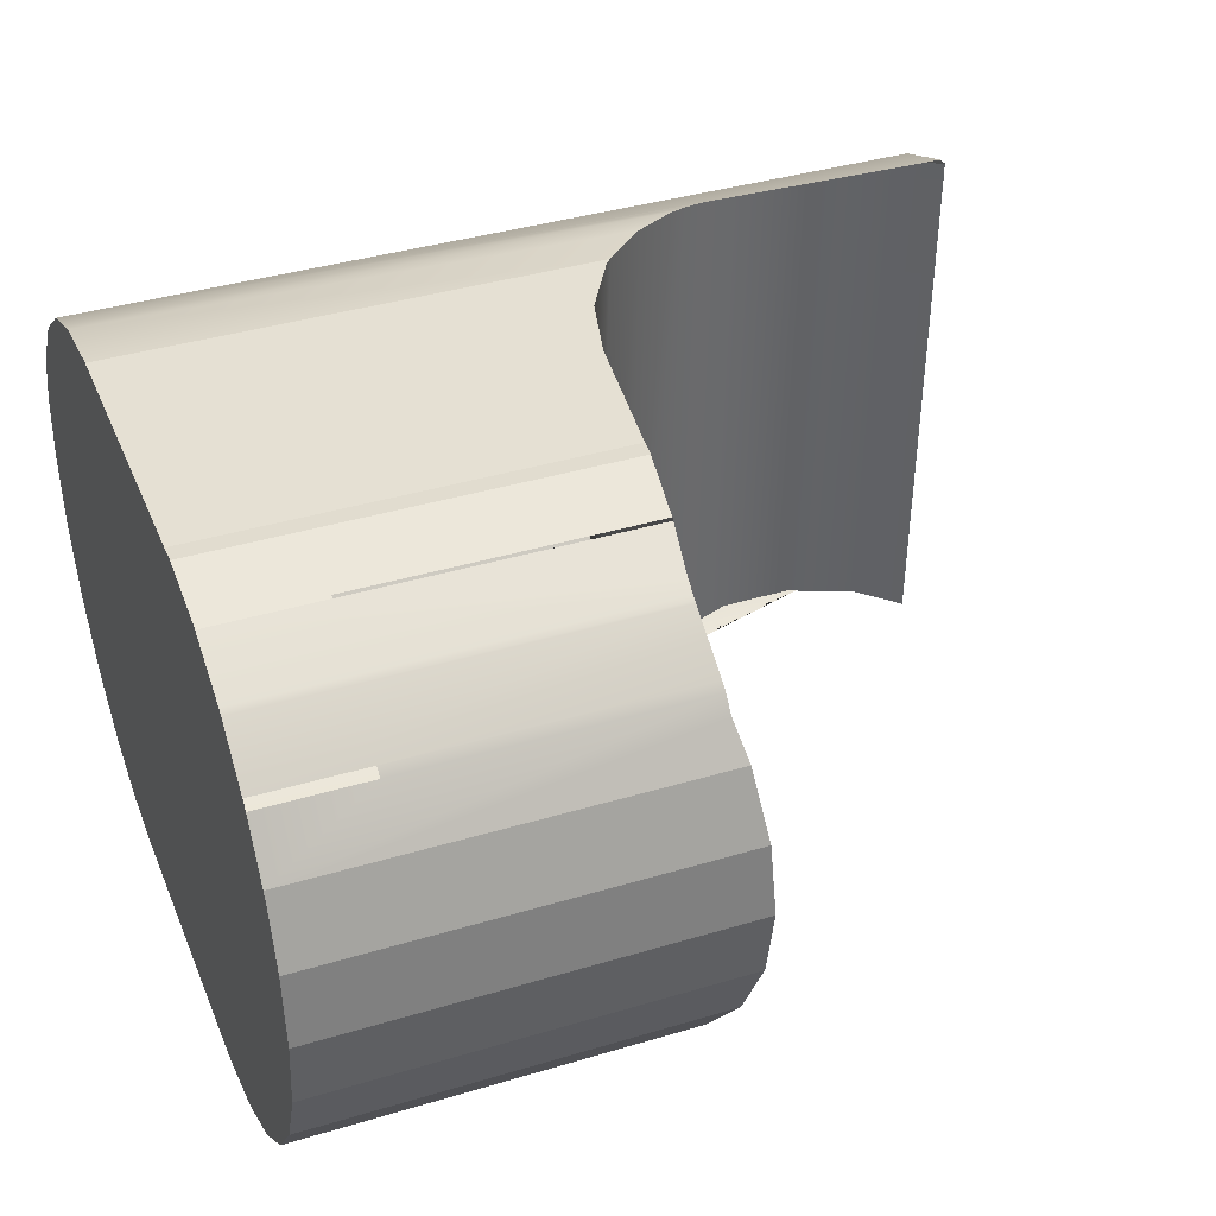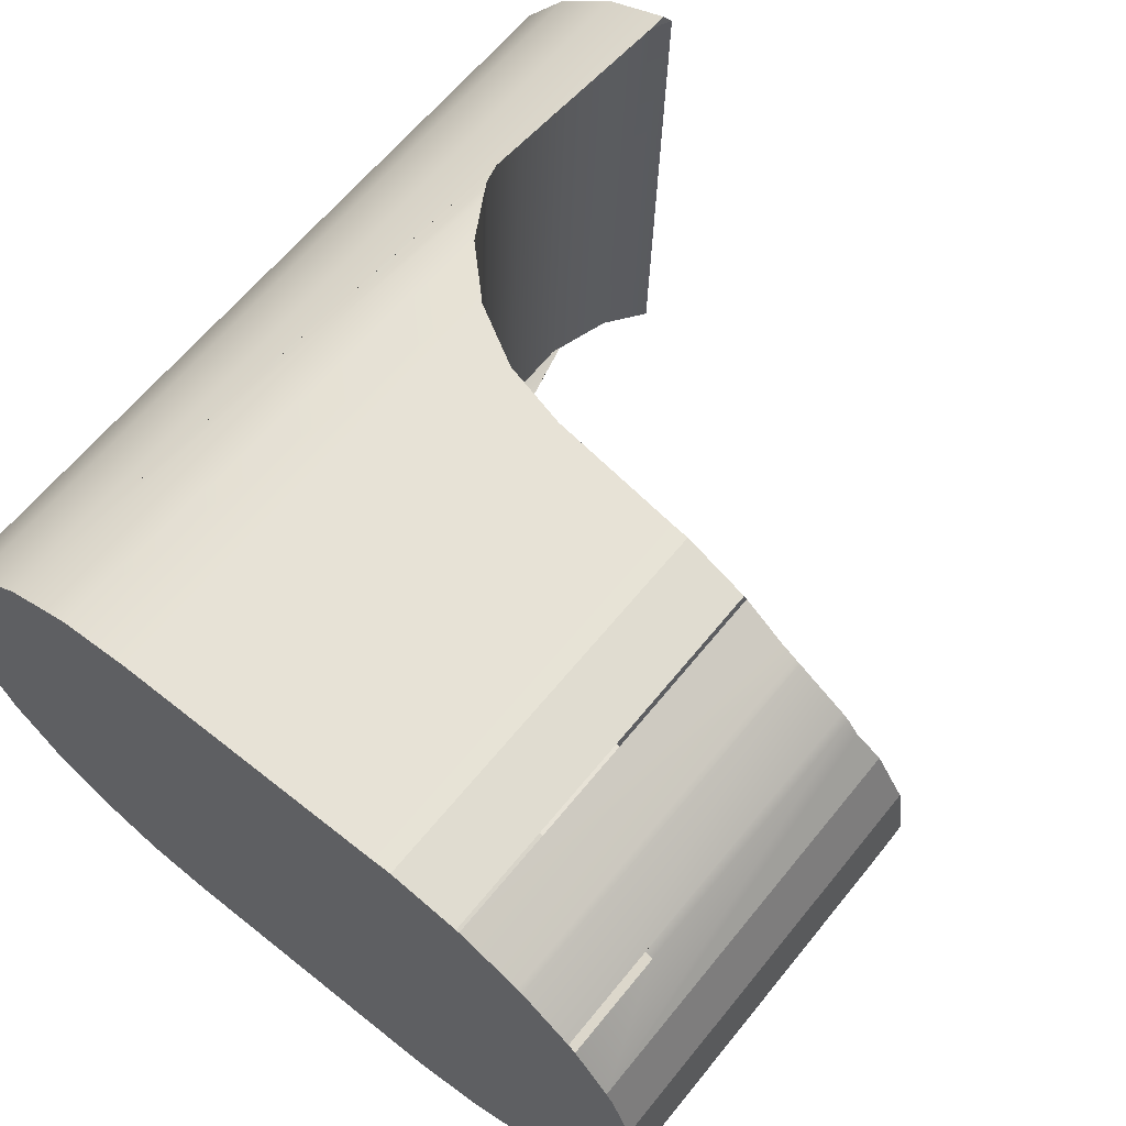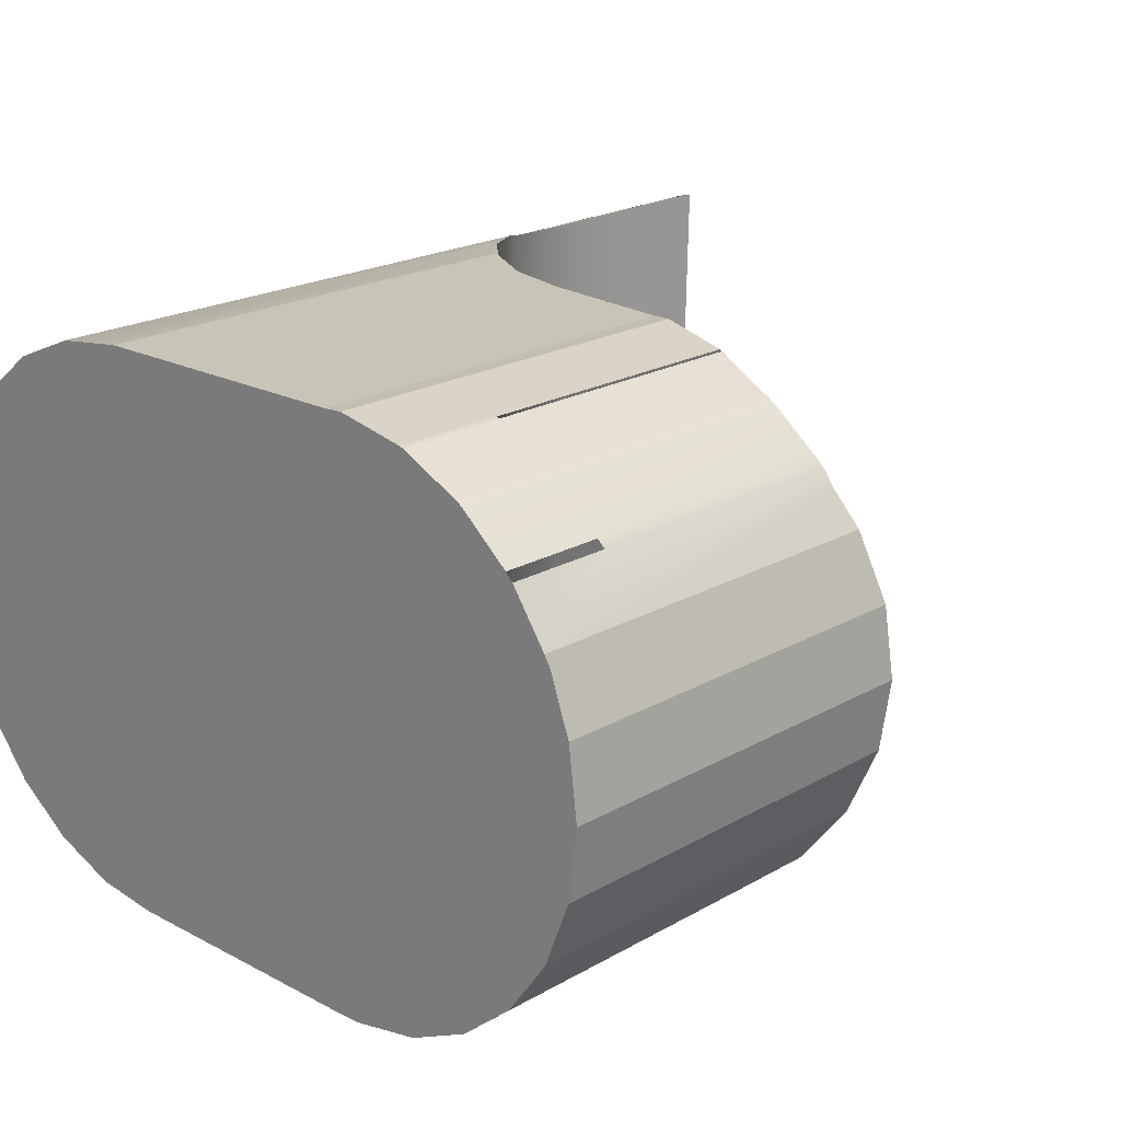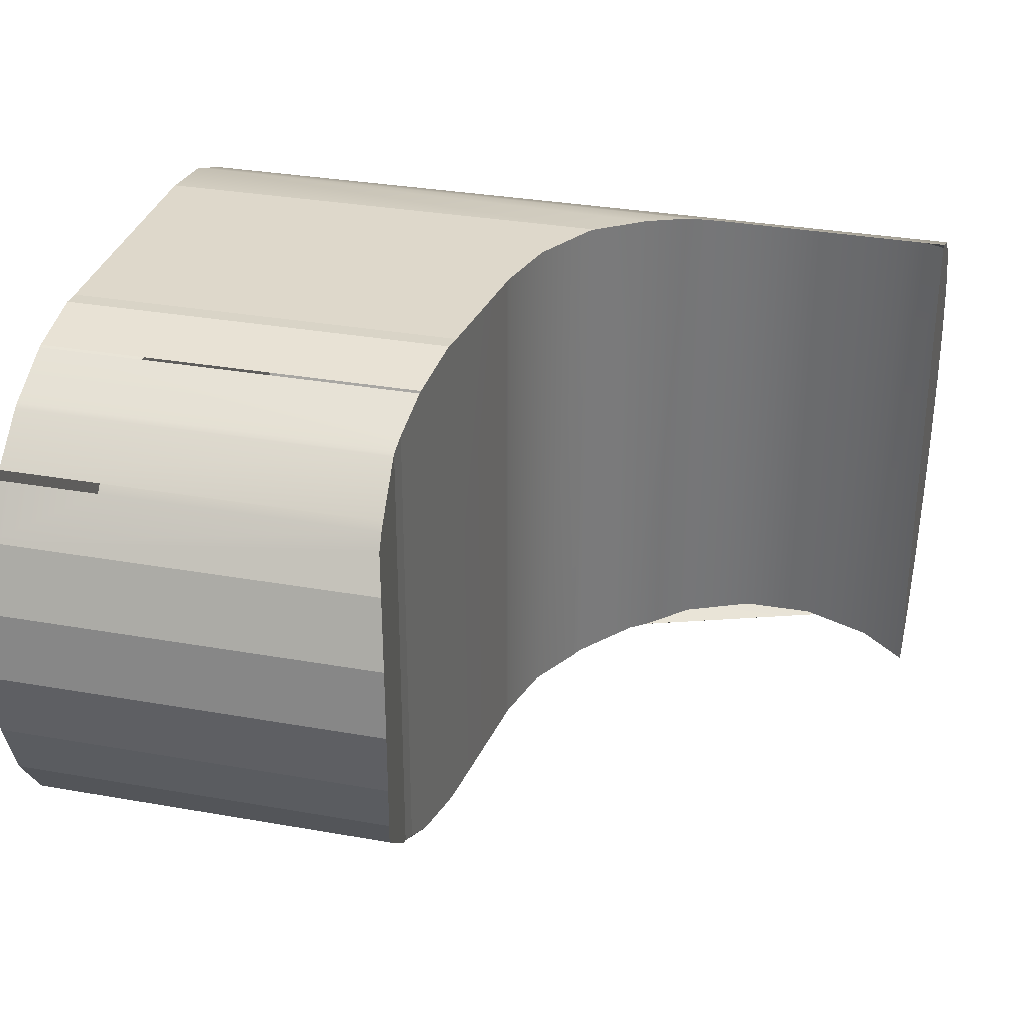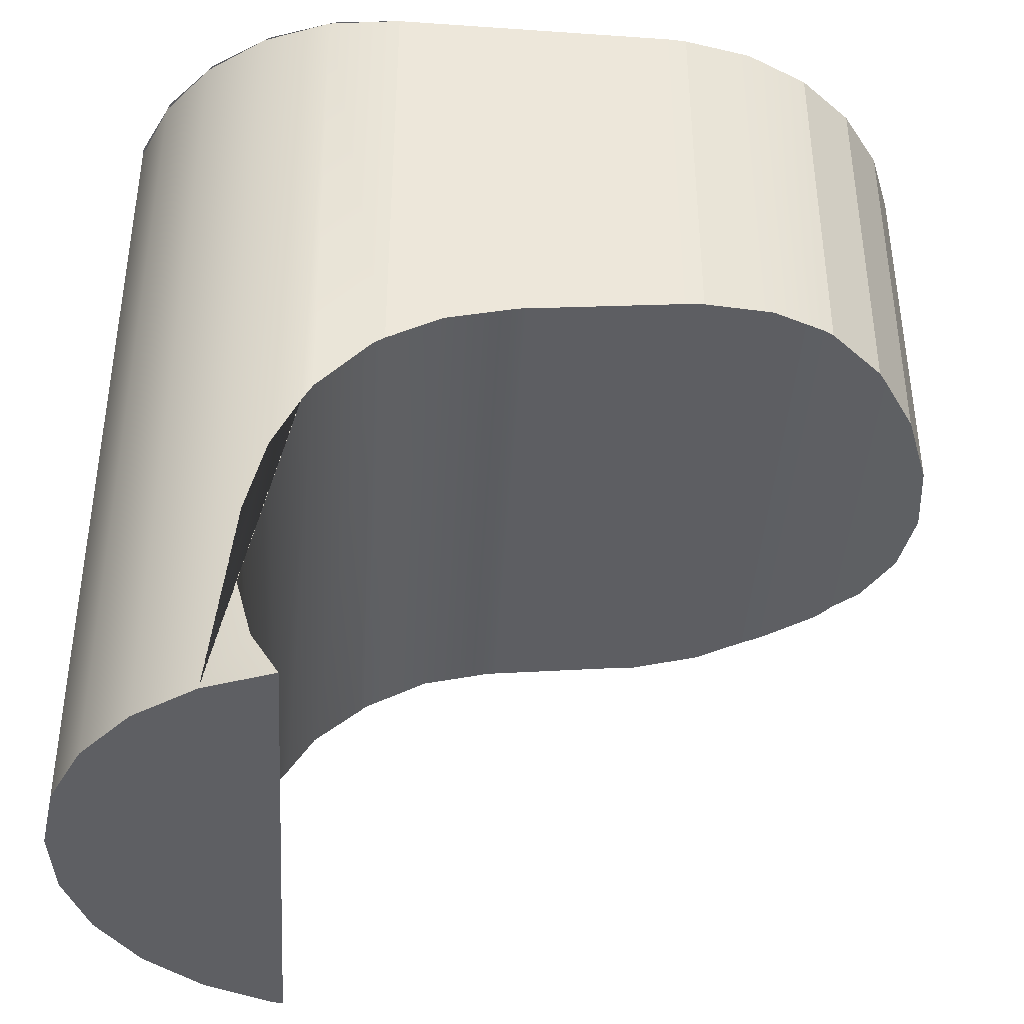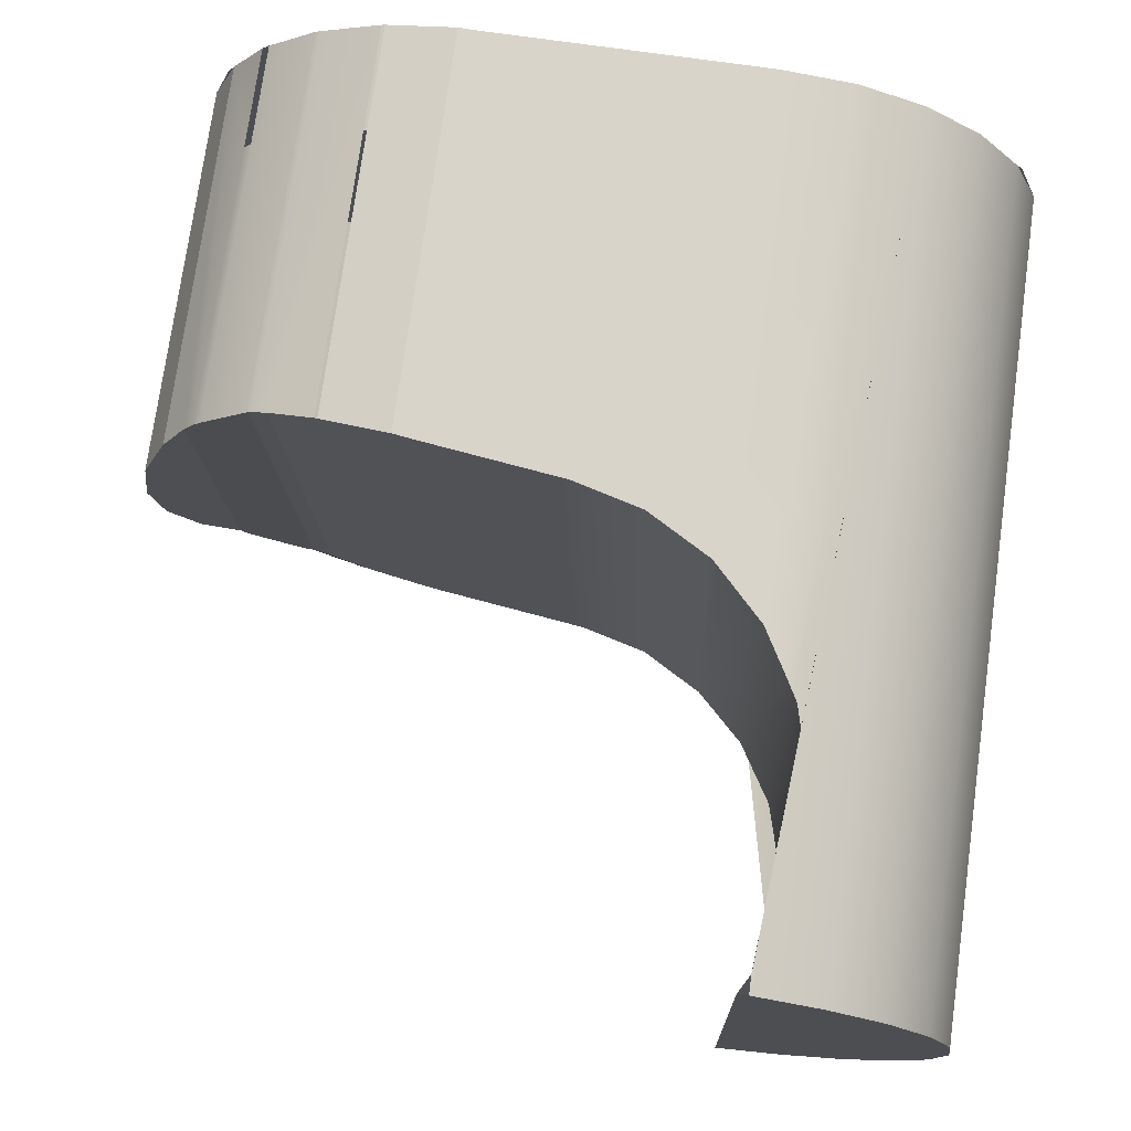
<metadata>
{"format":"obj","ext":"obj","renderer":"f3d","projection":"perspective","resolution":1024,"background":"white","views":[{"elev":38.2,"azim":69.1,"up":"+Y"},{"elev":63.1,"azim":38.9,"up":"+Y"},{"elev":20.4,"azim":43.8,"up":"+Y"},{"elev":31.9,"azim":104.0,"up":"+Y"},{"elev":-40.6,"azim":-4.9,"up":"+Z"},{"elev":74.9,"azim":-172.1,"up":"+Y"}]}
</metadata>
<code>
o Trigger_Mesh2_dewalt_12v_Model
v -0.1455 -0.004165 -0.02681
v -0.1455 -0.004165 -0.03534
v -0.1442 -0.003147 -0.03543
v -0.1442 -0.003147 -0.02681
v -0.1457 -0.004269 -0.03533
v -0.1469 -0.004847 -0.02681
v -0.1469 -0.004847 -0.03545
v -0.1461 -0.004474 -0.03535
v -0.1454 0.006521 -0.03543
v -0.1441 -0.002894 -0.03545
v -0.1438 0.005034 -0.03552
v -0.1441 0.005387 -0.03551
v -0.1442 0.005554 -0.0355
v -0.1453 0.00649 -0.03543
v -0.1455 0.006572 -0.03543
v -0.1458 0.006736 -0.03546
v -0.1453 0.00649 -0.02681
v -0.1455 0.006572 -0.02681
v -0.1442 0.005554 -0.02681
v -0.1442 0.005554 -0.02915
v -0.1441 0.005387 -0.02916
v -0.1433 0.004265 -0.02681
v -0.1433 0.004265 -0.0357
v -0.1441 0.005387 -0.02681
v -0.1427 0.002784 -0.02681
v -0.1427 0.002784 -0.03589
v -0.1425 0.001204 -0.02681
v -0.1425 0.001204 -0.03596
v -0.1427 -0.000376 -0.02681
v -0.1427 -0.000376 -0.03589
v -0.1433 -0.001858 -0.02681
v -0.1433 -0.001858 -0.0357
v -0.1431 0.003997 -0.02681
v -0.1468 0.00723 -0.02681
v -0.1469 0.007254 -0.02681
v -0.1485 0.007558 -0.02681
v -0.1489 0.007531 -0.02681
v -0.1552 0.007499 -0.02681
v -0.1569 0.007283 -0.02681
v -0.1584 0.00665 -0.02681
v -0.1597 0.005643 -0.02681
v -0.1607 0.00433 -0.02681
v -0.1609 0.004182 -0.02681
v -0.1614 0.002802 -0.02681
v -0.1616 0.001161 -0.02681
v -0.1614 -0.000479 -0.02681
v -0.1614 -0.000653 -0.02681
v -0.1607 -0.002007 -0.02681
v -0.1607 -0.002165 -0.02681
v -0.1597 -0.00332 -0.02681
v -0.1596 -0.003449 -0.02681
v -0.1584 -0.004327 -0.02681
v -0.1583 -0.004418 -0.02681
v -0.1569 -0.00496 -0.02681
v -0.1567 -0.005006 -0.02681
v -0.1552 -0.005176 -0.02681
v -0.1551 -0.005173 -0.02681
v -0.1489 -0.005176 -0.02681
v -0.1485 -0.005151 -0.02681
v -0.1468 0.00723 -0.03559
v -0.1468 0.00723 -0.02924
v -0.1469 0.007254 -0.0356
v -0.1485 0.007558 -0.0358
v -0.1489 0.007531 -0.03585
v -0.1519 0.007516 -0.03623
v -0.1523 -0.005175 -0.03611
v -0.1489 -0.005176 -0.03569
v -0.1485 -0.005151 -0.03564
v -0.1469 0.007254 -0.02925
v -0.1521 0.007515 -0.03625
v -0.1537 0.007507 -0.03667
v -0.1551 0.007499 -0.03748
v -0.1552 0.007499 -0.0376
v -0.1524 -0.005175 -0.03613
v -0.154 -0.005174 -0.03655
v -0.1555 -0.005145 -0.03737
v -0.1552 -0.005176 -0.03723
v -0.1551 -0.005173 -0.03714
v -0.1563 0.007359 -0.03864
v -0.1567 -0.00499 -0.03853
v -0.1569 0.007283 -0.03962
v -0.1572 0.007172 -0.04007
v -0.1575 -0.004712 -0.03996
v -0.1569 -0.00496 -0.03892
v -0.1576 0.006988 -0.04166
v -0.1576 0.006983 -0.04332
v -0.1572 0.007158 -0.04492
v -0.1569 0.007283 -0.04544
v -0.1569 0.007283 -0.04586
v -0.1584 0.00665 -0.04586
v -0.1584 0.00665 -0.03758
v -0.1579 -0.004532 -0.04155
v -0.1579 -0.004527 -0.04321
v -0.1575 -0.004698 -0.04481
v -0.1567 0.007314 -0.04586
v -0.1569 -0.004943 -0.04586
v -0.1584 -0.004327 -0.04586
v -0.1597 -0.00332 -0.04586
v -0.1607 -0.002007 -0.04586
v -0.1614 -0.000479 -0.04586
v -0.1616 0.001161 -0.04586
v -0.1614 0.002802 -0.04586
v -0.1607 0.00433 -0.04586
v -0.1597 0.005643 -0.04586
v -0.1584 -0.004327 -0.03756
f 1 2 3 4
f 5 2 1 6 7 8
f 9 5 2 3 10 11 12 13 14
f 5 9 15 16 8
f 17 14 9 15 18
f 19 20 13 14 17
f 13 20 21 12
f 22 23 11 12 21 24
f 25 26 23 22
f 27 28 26 25
f 29 30 28 27
f 31 32 30 29
f 4 3 10 32 31
f 11 10 32 30 28 26 23
f 29 27 25 33 22 24 19 17 18 34 35 36 37 38 39 40 41 42 43 44 45 46 47 48 49 50 51 52 53 54 55 56 57 58 59 6 1 4 31
f 34 18 15 16 60 61
f 8 16 60 62 63 64 65 66 67 68 7
f 35 69 62 63 36
f 34 61 69 35
f 36 63 64 37
f 37 64 65 70 71 72 73 38
f 70 74 66 65
f 71 75 74 70
f 72 76 77 78 75 71
f 76 72 73 79 80
f 39 38 73 79 81
f 80 79 81 82 83 84
f 40 39 81 82 85 86 87 88 89 90 91
f 83 82 85 92
f 86 93 92 85
f 87 94 93 86
f 94 87 88 95 96
f 89 95 96 97 98 99 100 101 102 103 104 90
f 97 96 94 93 92 83 84 54 52 105
f 54 84 80 76 77 56
f 56 77 78 57
f 58 57 78 75 74 66 67
f 58 67 68 59
f 59 68 7 6
f 52 50 98 97 105
f 50 48 99 98
f 48 46 100 99
f 46 45 101 100
f 45 44 102 101
f 44 42 103 102
f 42 41 104 103
f 41 40 91 90 104

</code>
